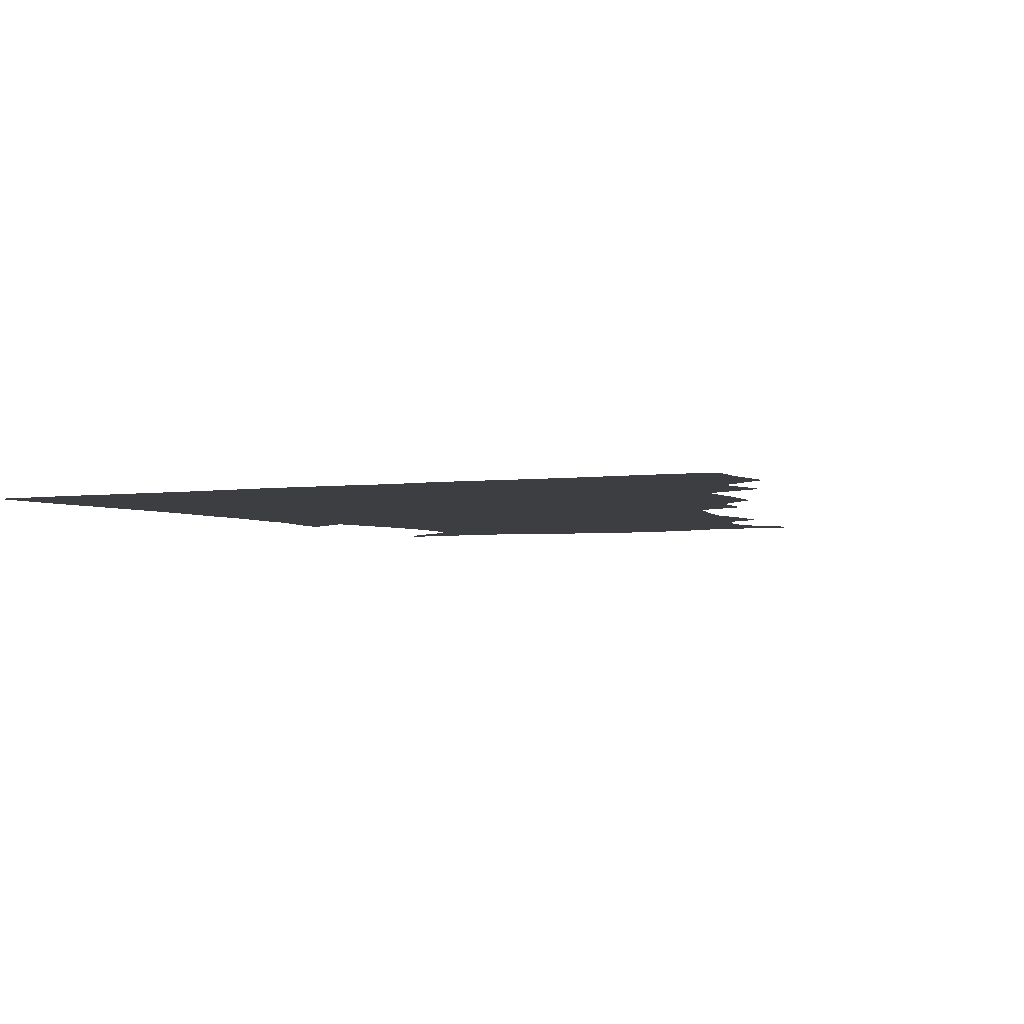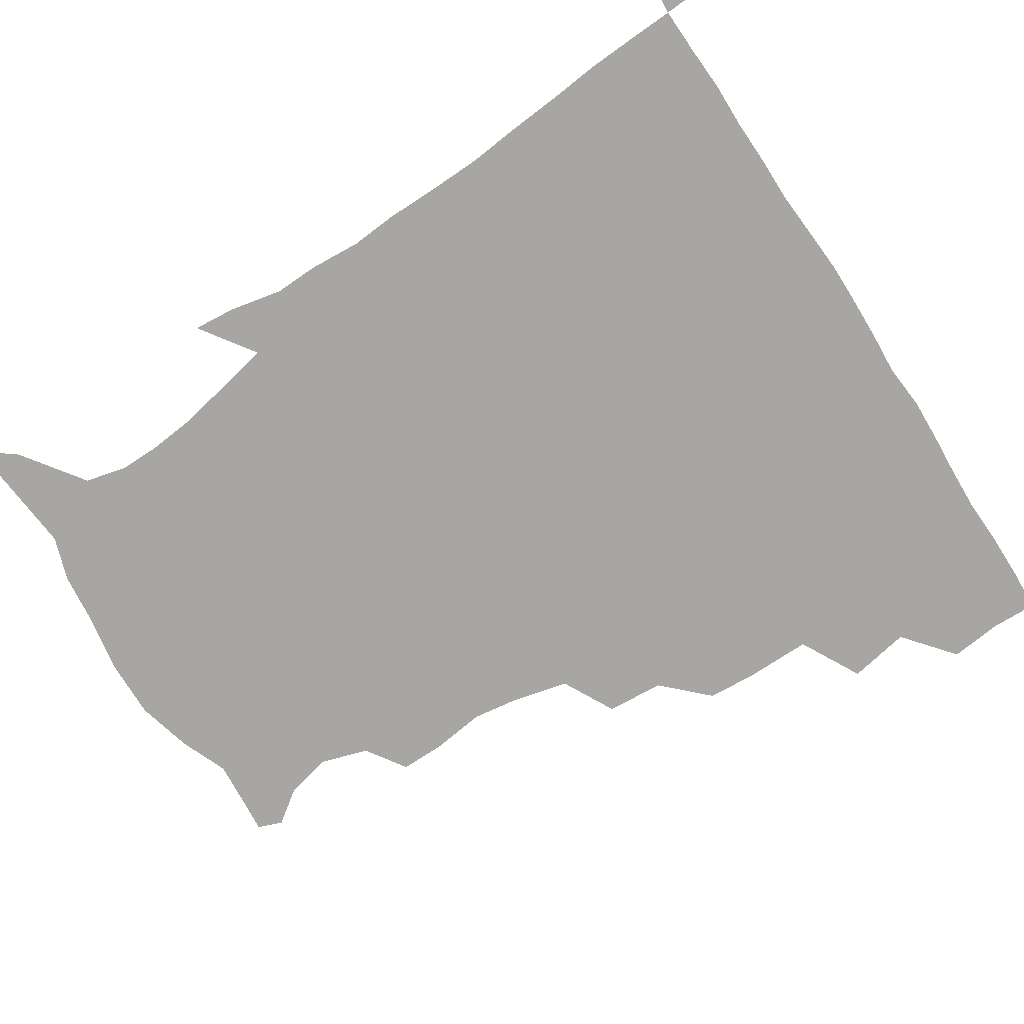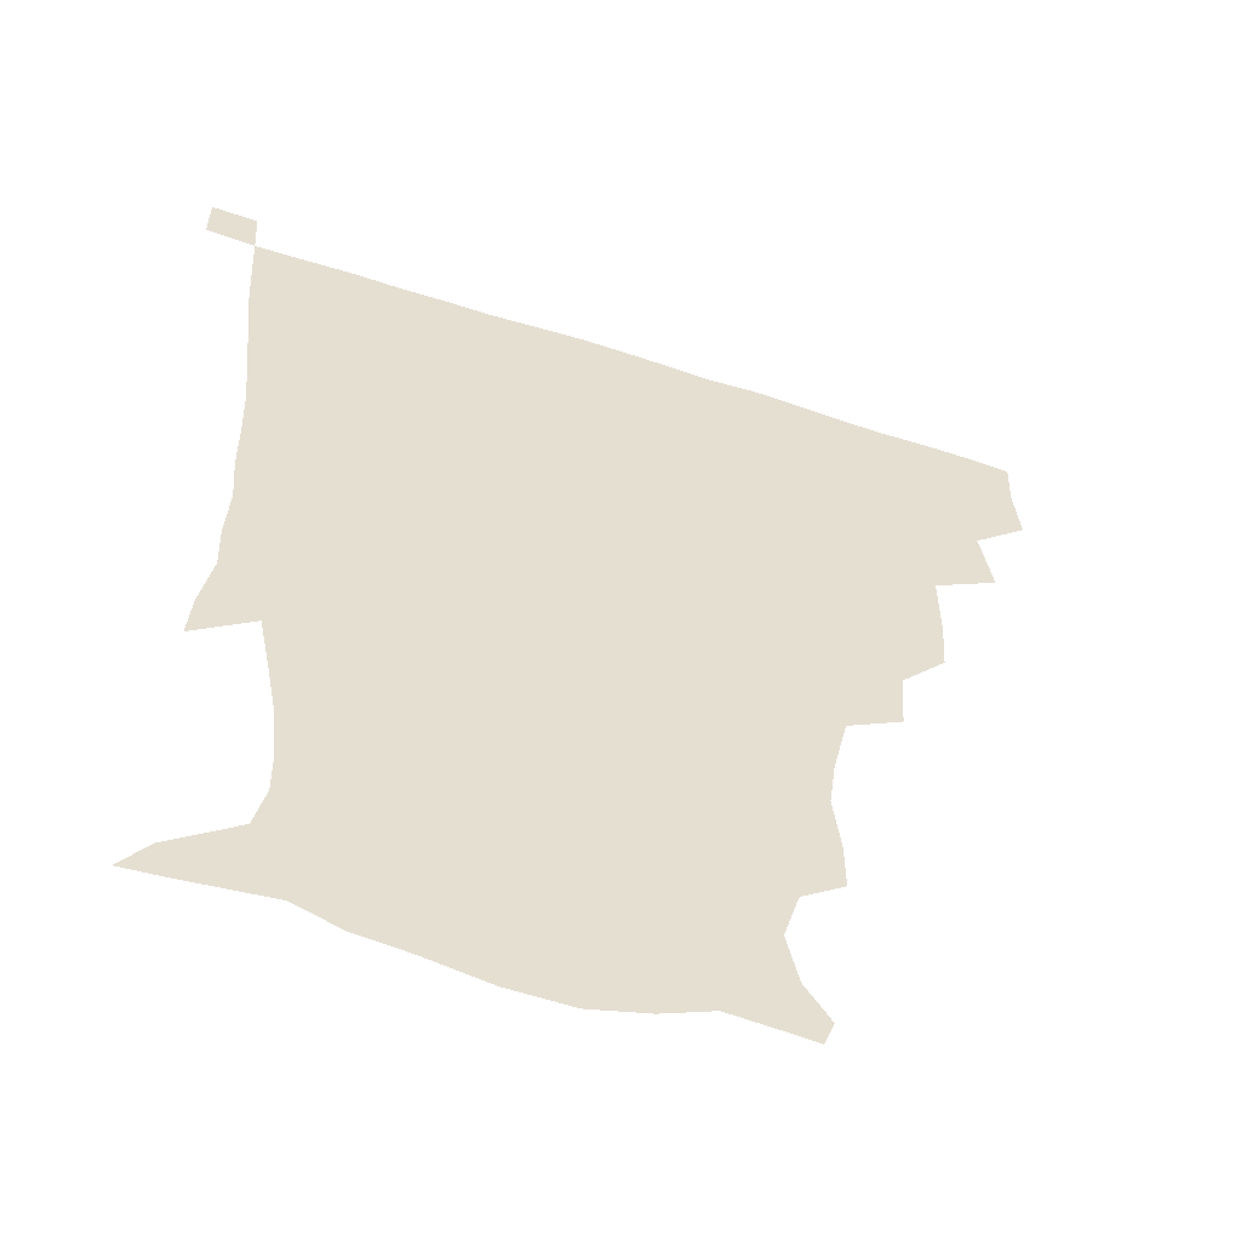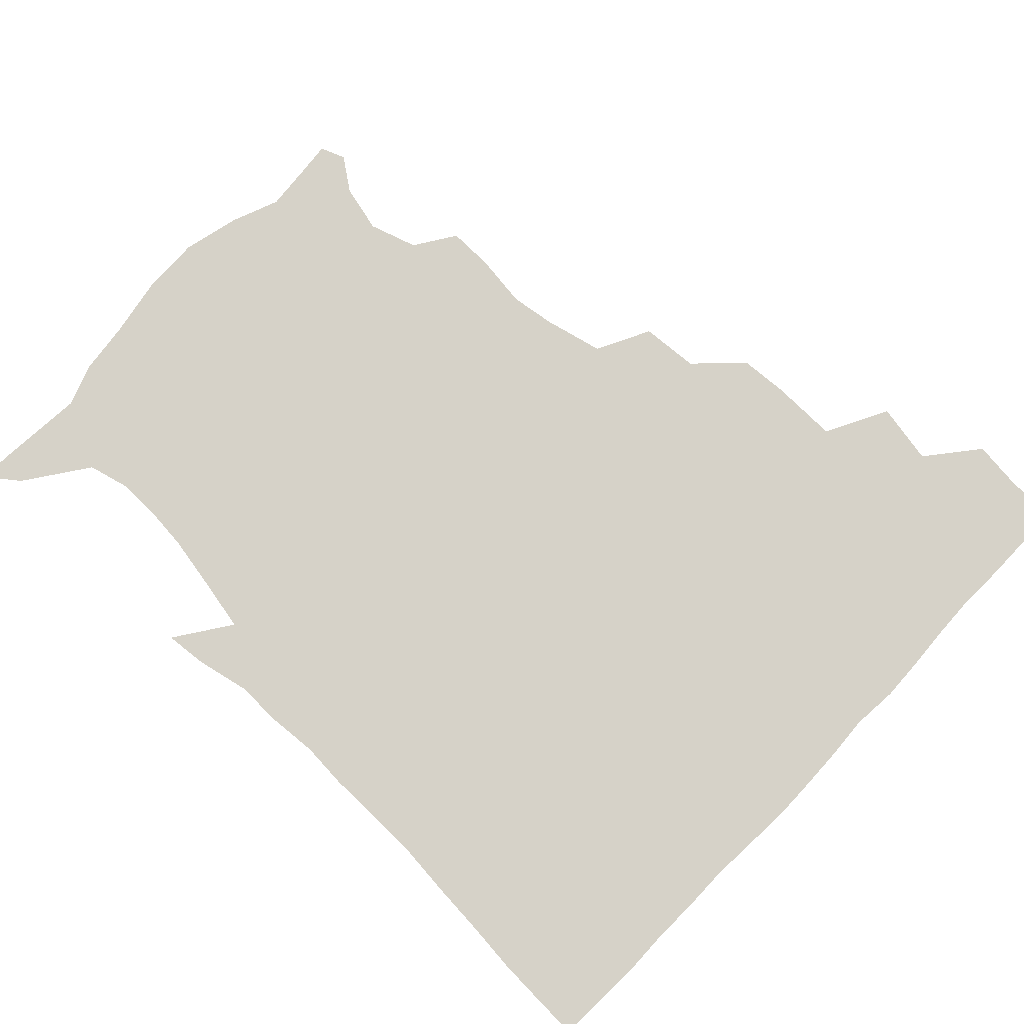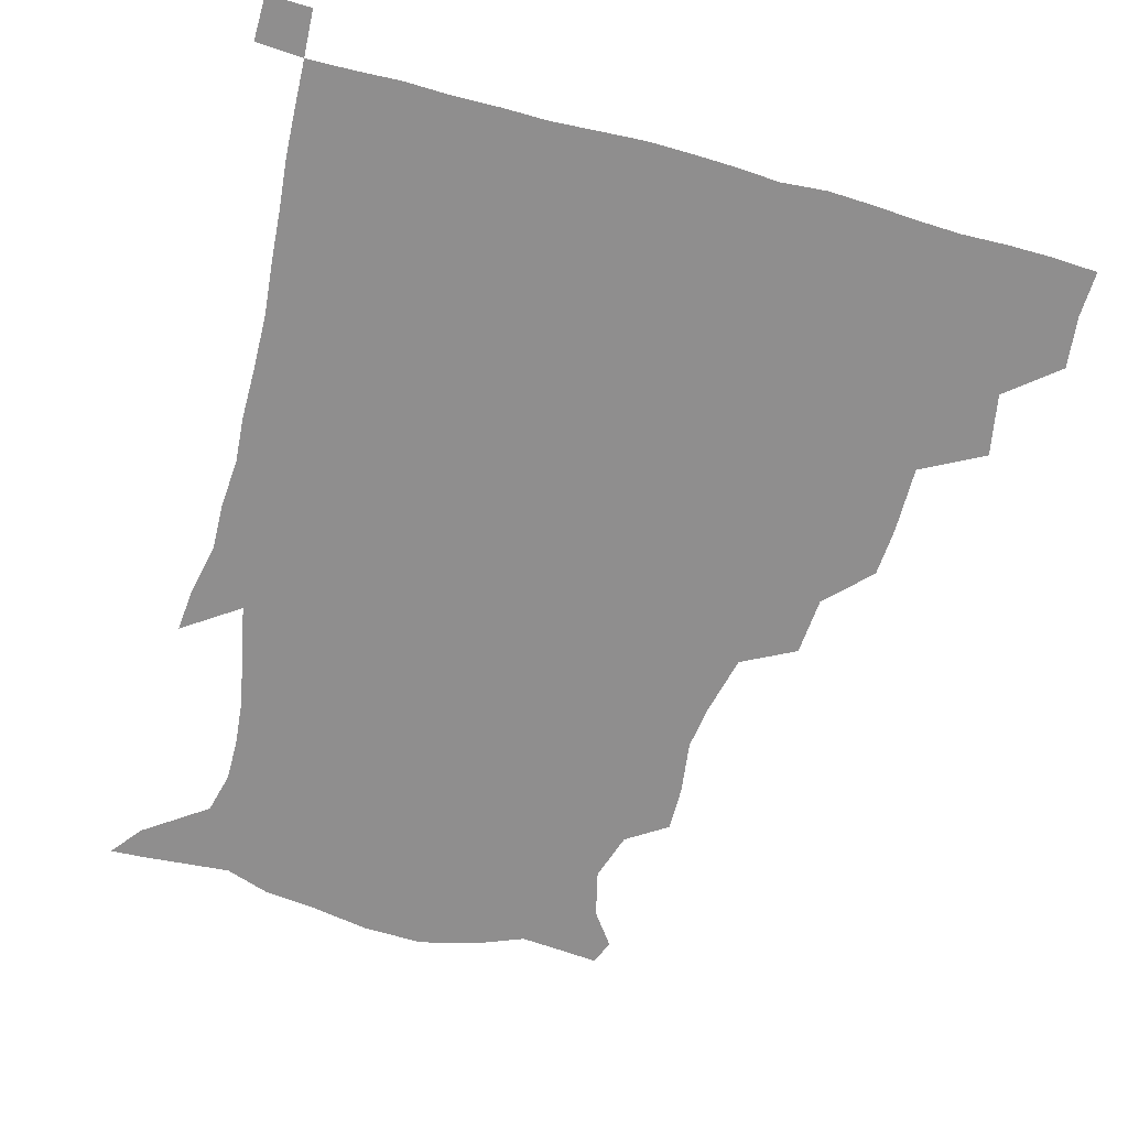
<metadata>
{"format":"obj","ext":"obj","renderer":"f3d","projection":"perspective","resolution":1024,"background":"white","views":[{"elev":-3.4,"azim":-153.7,"up":"+Z"},{"elev":-74.2,"azim":122.9,"up":"+Z"},{"elev":-53.4,"azim":160.7,"up":"+Y"},{"elev":78.4,"azim":133.5,"up":"+Z"},{"elev":-65.0,"azim":164.6,"up":"+Z"}]}
</metadata>
<code>
v 435.1 402.9 0
v 437.1 420.3 0
v 436.6 435.6 0
v 448.5 368.1 0
v 452.4 388.8 0
v 452 405 0
v 452 420.5 0
v 451.4 436.4 0
v 470.3 318.4 0
v 469.3 334.7 0
v 469.6 357 0
v 468.7 374.9 0
v 468.6 391 0
v 467.4 405.8 0
v 466.8 421 0
v 466.3 436.4 0
v 486.3 284.1 0
v 484.9 303.6 0
v 485.1 325.1 0
v 484.4 342.7 0
v 484.9 361.9 0
v 484.1 377.1 0
v 483.3 391.6 0
v 482.6 406.1 0
v 482.1 420.9 0
v 481.9 435.9 0
v 508.6 206.9 0
v 508.7 221.9 0
v 511.1 239.9 0
v 509 254.9 0
v 504.3 274.8 0
v 500.8 294.1 0
v 502.2 317.1 0
v 500.8 332.3 0
v 499.4 346.7 0
v 499.2 362.8 0
v 498.6 377.5 0
v 497.9 391.8 0
v 497.2 406.3 0
v 496.9 421 0
v 496.7 436.5 0
v 515.4 154.7 0
v 523.5 165.8 0
v 527.3 181.7 0
v 522.3 197.8 0
v 523.6 219.5 0
v 522.4 234.3 0
v 521.6 250.5 0
v 519 267.1 0
v 516.7 283.3 0
v 515.1 299.2 0
v 515.6 319.3 0
v 514.4 333.2 0
v 514.3 348.8 0
v 513.4 362.9 0
v 513.3 377.6 0
v 512.4 391.9 0
v 512 406.4 0
v 511.6 420.9 0
v 511.3 437.5 0
v 518.6 146.4 0
v 528.1 158.3 0
v 534.6 172.7 0
v 535.7 189.2 0
v 534.2 206.7 0
v 536.4 227.8 0
v 534.8 242.4 0
v 533.2 255.6 0
v 530.8 269.5 0
v 529.7 286.5 0
v 530 304.4 0
v 529.2 319.7 0
v 528.9 334.4 0
v 528.8 349.5 0
v 528.3 363.4 0
v 528.5 377.9 0
v 527.5 392 0
v 526.9 406.6 0
v 526.4 422 0
v 525.8 438.1 0
v 530 147.4 0
v 541.9 162.5 0
v 547.8 181.4 0
v 547.2 195.4 0
v 547.5 210.8 0
v 547.9 232.4 0
v 547.2 245.4 0
v 546.4 261.1 0
v 544.5 273.3 0
v 543.9 289.4 0
v 544 306.2 0
v 543.5 320.7 0
v 543.6 335.5 0
v 543.2 349.6 0
v 543.2 364 0
v 542.7 377.7 0
v 542.4 391.8 0
v 542.5 406.1 0
v 541.9 420.9 0
v 541 436.8 0
v 545.4 148.7 0
v 557.5 166.6 0
v 559.9 181.9 0
v 559.4 197.8 0
v 561.1 216.2 0
v 560.5 231.5 0
v 559.7 247.1 0
v 559.2 261.4 0
v 558.2 275.9 0
v 558.2 291.9 0
v 558.4 307.3 0
v 557.6 319.6 0
v 557.7 335.8 0
v 557.9 350.3 0
v 557.7 363.9 0
v 557 377.5 0
v 557.4 391.8 0
v 557.2 406.1 0
v 556.6 420.9 0
v 555.5 437.7 0
v 561.7 142.2 0
v 571.3 167.3 0
v 573.6 185.3 0
v 573.7 197.5 0
v 573.2 217.3 0
v 574 231.7 0
v 572.8 246.1 0
v 572.7 260.8 0
v 572 274.4 0
v 571.6 290.2 0
v 571.8 306.9 0
v 572.5 322.4 0
v 572 335.2 0
v 572.1 349.7 0
v 572.4 364 0
v 572.2 377.6 0
v 572.6 391.8 0
v 572.4 405.7 0
v 571.1 421.6 0
v 569.9 438.1 0
v 580.5 137.6 0
v 585.2 166.9 0
v 586.3 185.3 0
v 587.3 203.4 0
v 587.1 218.3 0
v 587.3 234.9 0
v 586.9 247.8 0
v 586.3 264.5 0
v 587.1 277.7 0
v 586.1 292.2 0
v 586.2 308.4 0
v 586.3 322.7 0
v 586.6 336.4 0
v 586.8 351.2 0
v 586.8 363.7 0
v 587.5 378.4 0
v 587.2 392 0
v 586.9 405.7 0
v 585.6 421.9 0
v 584.1 438.3 0
v 600.6 138.1 0
v 599.8 165.7 0
v 600.2 184.9 0
v 600.4 200.1 0
v 600.8 216.5 0
v 600.1 232.8 0
v 600.1 248.7 0
v 600.3 261.8 0
v 599.8 279.4 0
v 600.3 292.5 0
v 600.1 308 0
v 600.8 320.7 0
v 600.7 336.6 0
v 600.9 350.1 0
v 601.7 365.1 0
v 602 378.7 0
v 601.9 392.3 0
v 601.3 407 0
v 600.2 422.1 0
v 598.8 437.4 0
v 620.6 141.7 0
v 615.9 162.8 0
v 613.2 183.9 0
v 613.1 199.9 0
v 614.1 217.1 0
v 613.4 233.8 0
v 613.6 247 0
v 614.1 263 0
v 613.6 277.2 0
v 613.9 292.4 0
v 613.8 307.1 0
v 614.8 323.7 0
v 614.9 336.5 0
v 615.2 349.7 0
v 615.6 365.1 0
v 616.1 379 0
v 616.4 392.5 0
v 617 406.5 0
v 616.2 421.1 0
v 614.4 436.4 0
v 638 143.7 0
v 630.2 164.2 0
v 628 179.5 0
v 625.4 197.5 0
v 625.7 218.1 0
v 626.3 233.8 0
v 627.2 246.9 0
v 627.1 264.2 0
v 628.2 275.5 0
v 627.6 290.7 0
v 627.8 305.1 0
v 627.3 323.5 0
v 628.4 337.6 0
v 629.2 350.1 0
v 629.8 364.4 0
v 630.4 378.4 0
v 631 392.6 0
v 631.9 406.7 0
v 631.2 421 0
v 629.3 436.6 0
v 652.7 148.7 0
v 644.3 163.5 0
v 639.2 181.6 0
v 638.4 195.8 0
v 638.2 213.2 0
v 639 229.6 0
v 641.1 243.2 0
v 640.6 260.9 0
v 640.8 275.8 0
v 640.7 290.5 0
v 641.1 305.5 0
v 641.8 319.4 0
v 641.6 336.1 0
v 643 349.3 0
v 643.7 363.8 0
v 644.4 379.3 0
v 645.3 392.4 0
v 645.9 407 0
v 646.1 420.9 0
v 645 436.2 0
v 668.3 147.4 0
v 657.8 162 0
v 651.6 177.5 0
v 649.9 191.5 0
v 649.1 209.9 0
v 651.1 224.3 0
v 653.6 240 0
v 654.2 258 0
v 653.4 273.9 0
v 654 287.4 0
v 653.6 304.1 0
v 654.9 317.3 0
v 654.9 333.5 0
v 656.3 347.9 0
v 657.6 362 0
v 658.2 378 0
v 659.3 392.5 0
v 660.1 406.8 0
v 660.6 420.9 0
v 659.9 436.5 0
v 681.7 146.3 0
v 671.3 159.4 0
v 664 171.7 0
v 660.6 185.4 0
v 660.7 199.2 0
v 662.2 214.4 0
v 665.5 231.4 0
v 669.3 250.3 0
v 668.5 266 0
v 667.2 282.2 0
v 666.9 298.4 0
v 667.4 313.3 0
v 669.9 326.2 0
v 669.1 344.8 0
v 670.4 360.5 0
v 671.1 377.3 0
v 673.5 391 0
v 674.3 406.4 0
v 675 420.9 0
v 675.5 435.8 0
v 693.7 145.7 0
v 685.4 156.6 0
v 688.4 237.2 0
v 687.1 251.3 0
v 683.3 269.5 0
v 683.8 284.2 0
v 682.6 301.5 0
v 683.8 316.9 0
v 683.8 334.5 0
v 684.3 352.6 0
v 686 369.8 0
v 687.4 387.8 0
v 689.1 404.2 0
v 689.9 420.2 0
v 690.5 435.4 0
v 691.3 450.8 0
v 706.2 436.3 0
v 706 451 0
f 5 6 1
f 1 6 2
f 6 7 2
f 2 7 3
f 7 8 3
f 11 12 4
f 4 12 5
f 12 13 5
f 5 13 6
f 13 14 6
f 6 14 7
f 14 15 7
f 7 15 8
f 15 16 8
f 18 19 9
f 9 19 10
f 19 20 10
f 10 20 11
f 20 21 11
f 11 21 12
f 21 22 12
f 12 22 13
f 22 23 13
f 13 23 14
f 23 24 14
f 14 24 15
f 24 25 15
f 15 25 16
f 25 26 16
f 31 32 17
f 17 32 18
f 32 33 18
f 18 33 19
f 33 34 19
f 19 34 20
f 34 35 20
f 20 35 21
f 35 36 21
f 21 36 22
f 36 37 22
f 22 37 23
f 37 38 23
f 23 38 24
f 38 39 24
f 24 39 25
f 39 40 25
f 25 40 26
f 40 41 26
f 45 46 27
f 27 46 28
f 46 47 28
f 28 47 29
f 47 48 29
f 29 48 30
f 48 49 30
f 30 49 31
f 49 50 31
f 31 50 32
f 50 51 32
f 32 51 33
f 51 52 33
f 33 52 34
f 52 53 34
f 34 53 35
f 53 54 35
f 35 54 36
f 54 55 36
f 36 55 37
f 55 56 37
f 37 56 38
f 56 57 38
f 38 57 39
f 57 58 39
f 39 58 40
f 58 59 40
f 40 59 41
f 59 60 41
f 61 62 42
f 42 62 43
f 62 63 43
f 43 63 44
f 63 64 44
f 44 64 45
f 64 65 45
f 45 65 46
f 65 66 46
f 46 66 47
f 66 67 47
f 47 67 48
f 67 68 48
f 48 68 49
f 68 69 49
f 49 69 50
f 69 70 50
f 50 70 51
f 70 71 51
f 51 71 52
f 71 72 52
f 52 72 53
f 72 73 53
f 53 73 54
f 73 74 54
f 54 74 55
f 74 75 55
f 55 75 56
f 75 76 56
f 56 76 57
f 76 77 57
f 57 77 58
f 77 78 58
f 58 78 59
f 78 79 59
f 59 79 60
f 79 80 60
f 61 81 62
f 81 82 62
f 62 82 63
f 82 83 63
f 63 83 64
f 83 84 64
f 64 84 65
f 84 85 65
f 65 85 66
f 85 86 66
f 66 86 67
f 86 87 67
f 67 87 68
f 87 88 68
f 68 88 69
f 88 89 69
f 69 89 70
f 89 90 70
f 70 90 71
f 90 91 71
f 71 91 72
f 91 92 72
f 72 92 73
f 92 93 73
f 73 93 74
f 93 94 74
f 74 94 75
f 94 95 75
f 75 95 76
f 95 96 76
f 76 96 77
f 96 97 77
f 77 97 78
f 97 98 78
f 78 98 79
f 98 99 79
f 79 99 80
f 99 100 80
f 81 101 82
f 101 102 82
f 82 102 83
f 102 103 83
f 83 103 84
f 103 104 84
f 84 104 85
f 104 105 85
f 85 105 86
f 105 106 86
f 86 106 87
f 106 107 87
f 87 107 88
f 107 108 88
f 88 108 89
f 108 109 89
f 89 109 90
f 109 110 90
f 90 110 91
f 110 111 91
f 91 111 92
f 111 112 92
f 92 112 93
f 112 113 93
f 93 113 94
f 113 114 94
f 94 114 95
f 114 115 95
f 95 115 96
f 115 116 96
f 96 116 97
f 116 117 97
f 97 117 98
f 117 118 98
f 98 118 99
f 118 119 99
f 99 119 100
f 119 120 100
f 101 121 102
f 121 122 102
f 102 122 103
f 122 123 103
f 103 123 104
f 123 124 104
f 104 124 105
f 124 125 105
f 105 125 106
f 125 126 106
f 106 126 107
f 126 127 107
f 107 127 108
f 127 128 108
f 108 128 109
f 128 129 109
f 109 129 110
f 129 130 110
f 110 130 111
f 130 131 111
f 111 131 112
f 131 132 112
f 112 132 113
f 132 133 113
f 113 133 114
f 133 134 114
f 114 134 115
f 134 135 115
f 115 135 116
f 135 136 116
f 116 136 117
f 136 137 117
f 117 137 118
f 137 138 118
f 118 138 119
f 138 139 119
f 119 139 120
f 139 140 120
f 121 141 122
f 141 142 122
f 122 142 123
f 142 143 123
f 123 143 124
f 143 144 124
f 124 144 125
f 144 145 125
f 125 145 126
f 145 146 126
f 126 146 127
f 146 147 127
f 127 147 128
f 147 148 128
f 128 148 129
f 148 149 129
f 129 149 130
f 149 150 130
f 130 150 131
f 150 151 131
f 131 151 132
f 151 152 132
f 132 152 133
f 152 153 133
f 133 153 134
f 153 154 134
f 134 154 135
f 154 155 135
f 135 155 136
f 155 156 136
f 136 156 137
f 156 157 137
f 137 157 138
f 157 158 138
f 138 158 139
f 158 159 139
f 139 159 140
f 159 160 140
f 141 161 142
f 161 162 142
f 142 162 143
f 162 163 143
f 143 163 144
f 163 164 144
f 144 164 145
f 164 165 145
f 145 165 146
f 165 166 146
f 146 166 147
f 166 167 147
f 147 167 148
f 167 168 148
f 148 168 149
f 168 169 149
f 149 169 150
f 169 170 150
f 150 170 151
f 170 171 151
f 151 171 152
f 171 172 152
f 152 172 153
f 172 173 153
f 153 173 154
f 173 174 154
f 154 174 155
f 174 175 155
f 155 175 156
f 175 176 156
f 156 176 157
f 176 177 157
f 157 177 158
f 177 178 158
f 158 178 159
f 178 179 159
f 159 179 160
f 179 180 160
f 161 181 162
f 181 182 162
f 162 182 163
f 182 183 163
f 163 183 164
f 183 184 164
f 164 184 165
f 184 185 165
f 165 185 166
f 185 186 166
f 166 186 167
f 186 187 167
f 167 187 168
f 187 188 168
f 168 188 169
f 188 189 169
f 169 189 170
f 189 190 170
f 170 190 171
f 190 191 171
f 171 191 172
f 191 192 172
f 172 192 173
f 192 193 173
f 173 193 174
f 193 194 174
f 174 194 175
f 194 195 175
f 175 195 176
f 195 196 176
f 176 196 177
f 196 197 177
f 177 197 178
f 197 198 178
f 178 198 179
f 198 199 179
f 179 199 180
f 199 200 180
f 181 201 182
f 201 202 182
f 182 202 183
f 202 203 183
f 183 203 184
f 203 204 184
f 184 204 185
f 204 205 185
f 185 205 186
f 205 206 186
f 186 206 187
f 206 207 187
f 187 207 188
f 207 208 188
f 188 208 189
f 208 209 189
f 189 209 190
f 209 210 190
f 190 210 191
f 210 211 191
f 191 211 192
f 211 212 192
f 192 212 193
f 212 213 193
f 193 213 194
f 213 214 194
f 194 214 195
f 214 215 195
f 195 215 196
f 215 216 196
f 196 216 197
f 216 217 197
f 197 217 198
f 217 218 198
f 198 218 199
f 218 219 199
f 199 219 200
f 219 220 200
f 201 221 202
f 221 222 202
f 202 222 203
f 222 223 203
f 203 223 204
f 223 224 204
f 204 224 205
f 224 225 205
f 205 225 206
f 225 226 206
f 206 226 207
f 226 227 207
f 207 227 208
f 227 228 208
f 208 228 209
f 228 229 209
f 209 229 210
f 229 230 210
f 210 230 211
f 230 231 211
f 211 231 212
f 231 232 212
f 212 232 213
f 232 233 213
f 213 233 214
f 233 234 214
f 214 234 215
f 234 235 215
f 215 235 216
f 235 236 216
f 216 236 217
f 236 237 217
f 217 237 218
f 237 238 218
f 218 238 219
f 238 239 219
f 219 239 220
f 239 240 220
f 221 241 222
f 241 242 222
f 222 242 223
f 242 243 223
f 223 243 224
f 243 244 224
f 224 244 225
f 244 245 225
f 225 245 226
f 245 246 226
f 226 246 227
f 246 247 227
f 227 247 228
f 247 248 228
f 228 248 229
f 248 249 229
f 229 249 230
f 249 250 230
f 230 250 231
f 250 251 231
f 231 251 232
f 251 252 232
f 232 252 233
f 252 253 233
f 233 253 234
f 253 254 234
f 234 254 235
f 254 255 235
f 235 255 236
f 255 256 236
f 236 256 237
f 256 257 237
f 237 257 238
f 257 258 238
f 238 258 239
f 258 259 239
f 239 259 240
f 259 260 240
f 241 261 242
f 261 262 242
f 242 262 243
f 262 263 243
f 243 263 244
f 263 264 244
f 244 264 245
f 264 265 245
f 245 265 246
f 265 266 246
f 246 266 247
f 266 267 247
f 247 267 248
f 267 268 248
f 248 268 249
f 268 269 249
f 249 269 250
f 269 270 250
f 250 270 251
f 270 271 251
f 251 271 252
f 271 272 252
f 252 272 253
f 272 273 253
f 253 273 254
f 273 274 254
f 254 274 255
f 274 275 255
f 255 275 256
f 275 276 256
f 256 276 257
f 276 277 257
f 257 277 258
f 277 278 258
f 258 278 259
f 278 279 259
f 259 279 260
f 279 280 260
f 261 281 262
f 281 282 262
f 262 282 263
f 268 283 269
f 283 284 269
f 269 284 270
f 284 285 270
f 270 285 271
f 285 286 271
f 271 286 272
f 286 287 272
f 272 287 273
f 287 288 273
f 273 288 274
f 288 289 274
f 274 289 275
f 289 290 275
f 275 290 276
f 290 291 276
f 276 291 277
f 291 292 277
f 277 292 278
f 292 293 278
f 278 293 279
f 293 294 279
f 279 294 280
f 294 295 280
f 295 297 296
f 297 298 296

</code>
